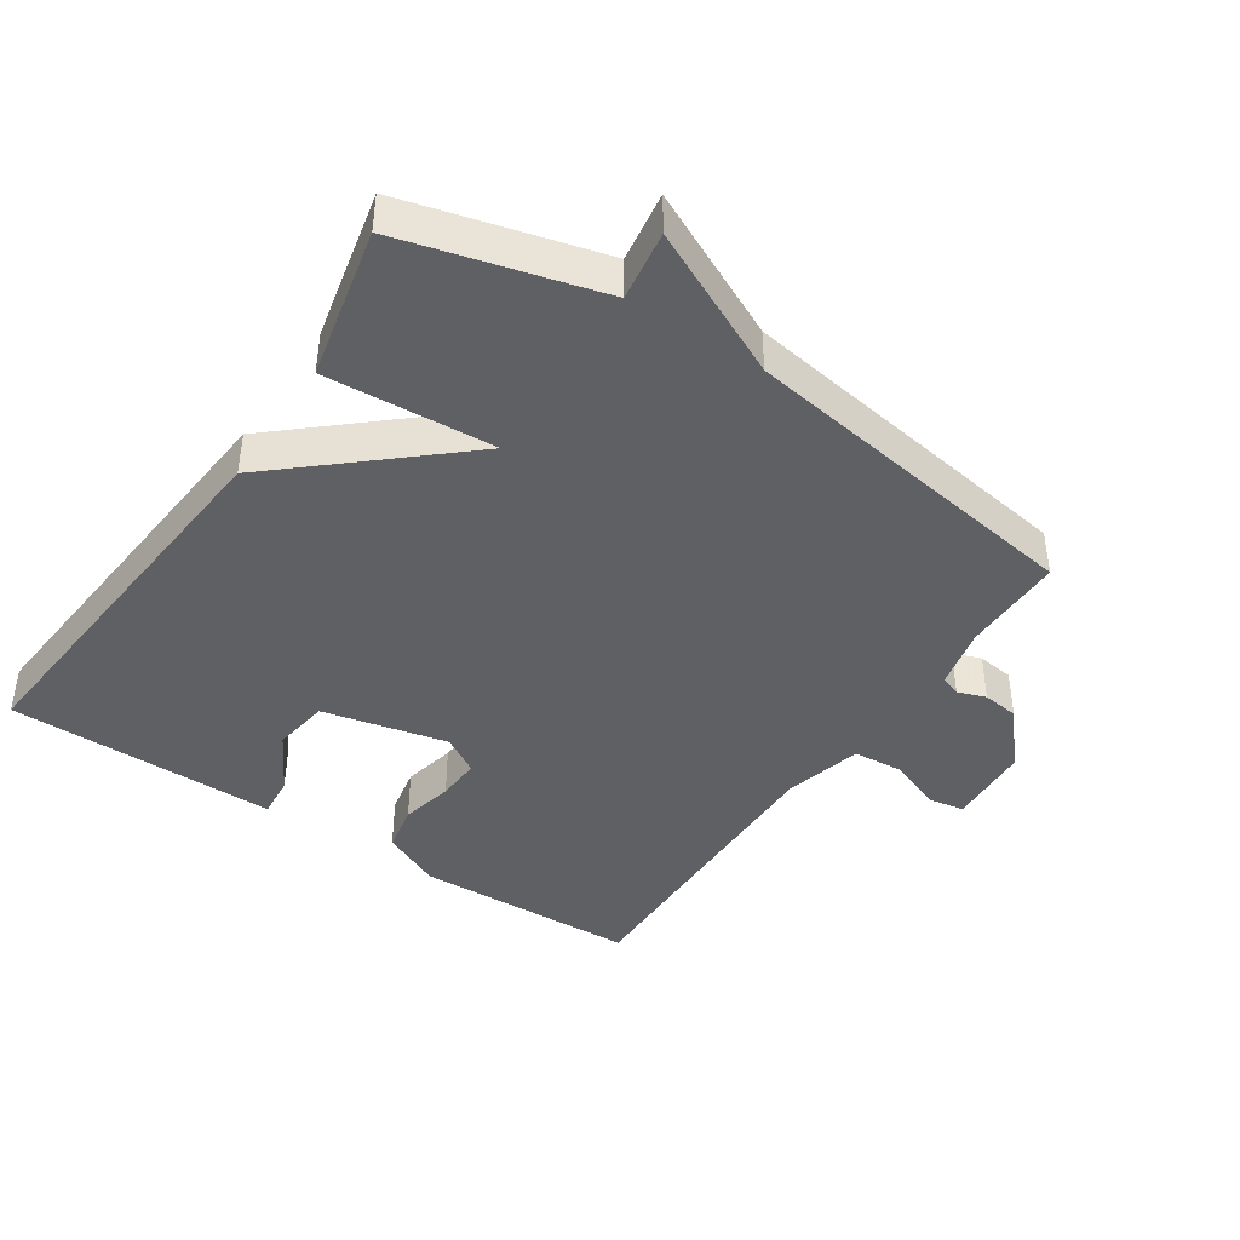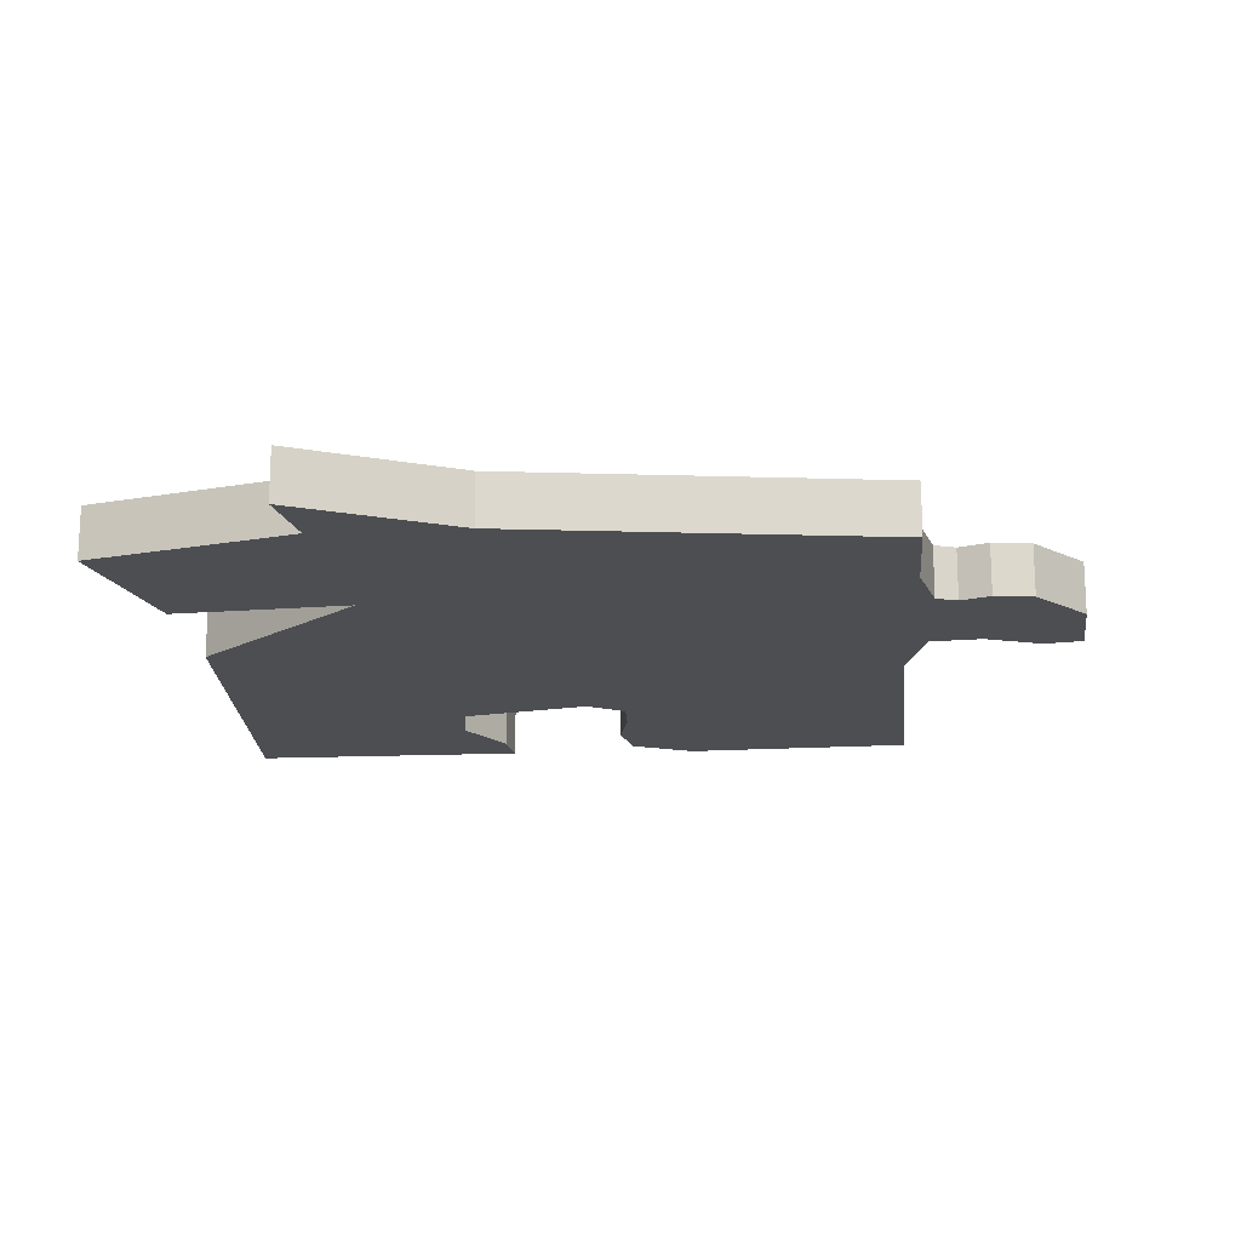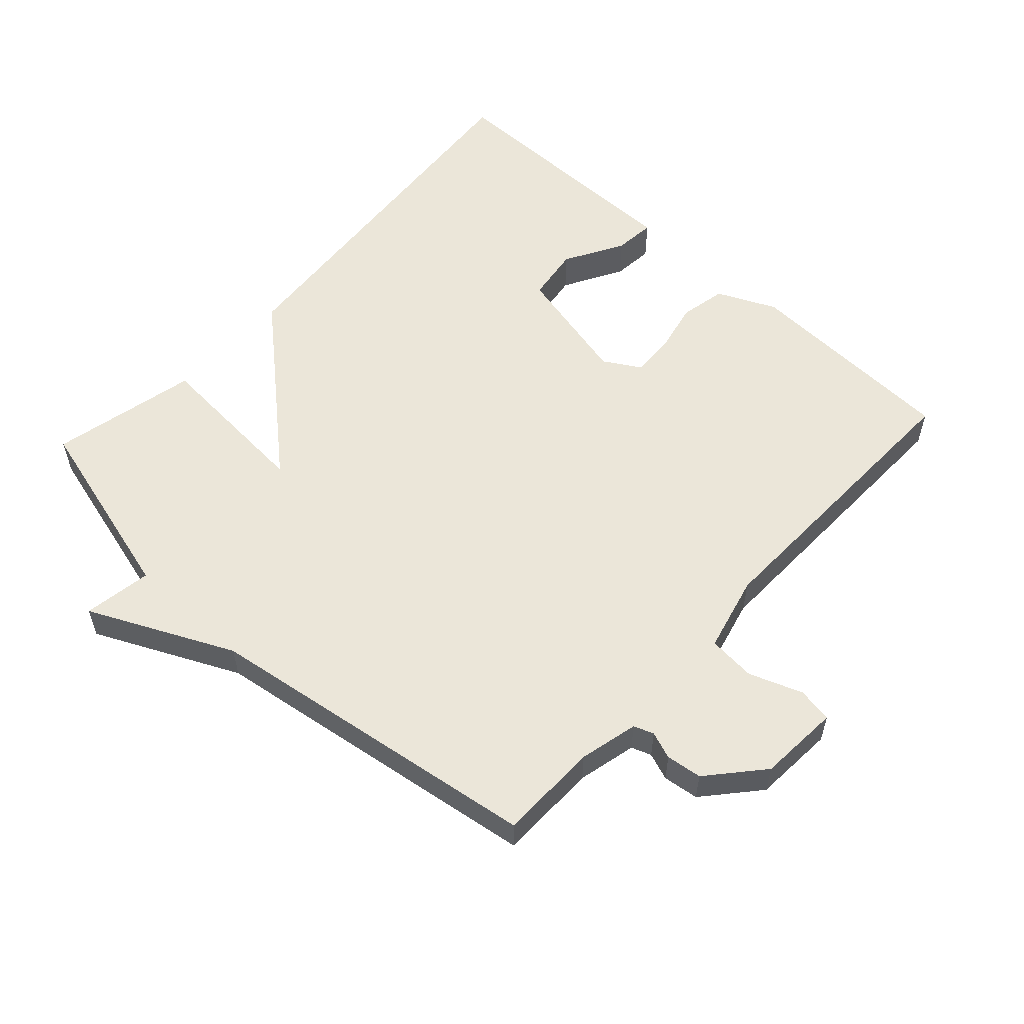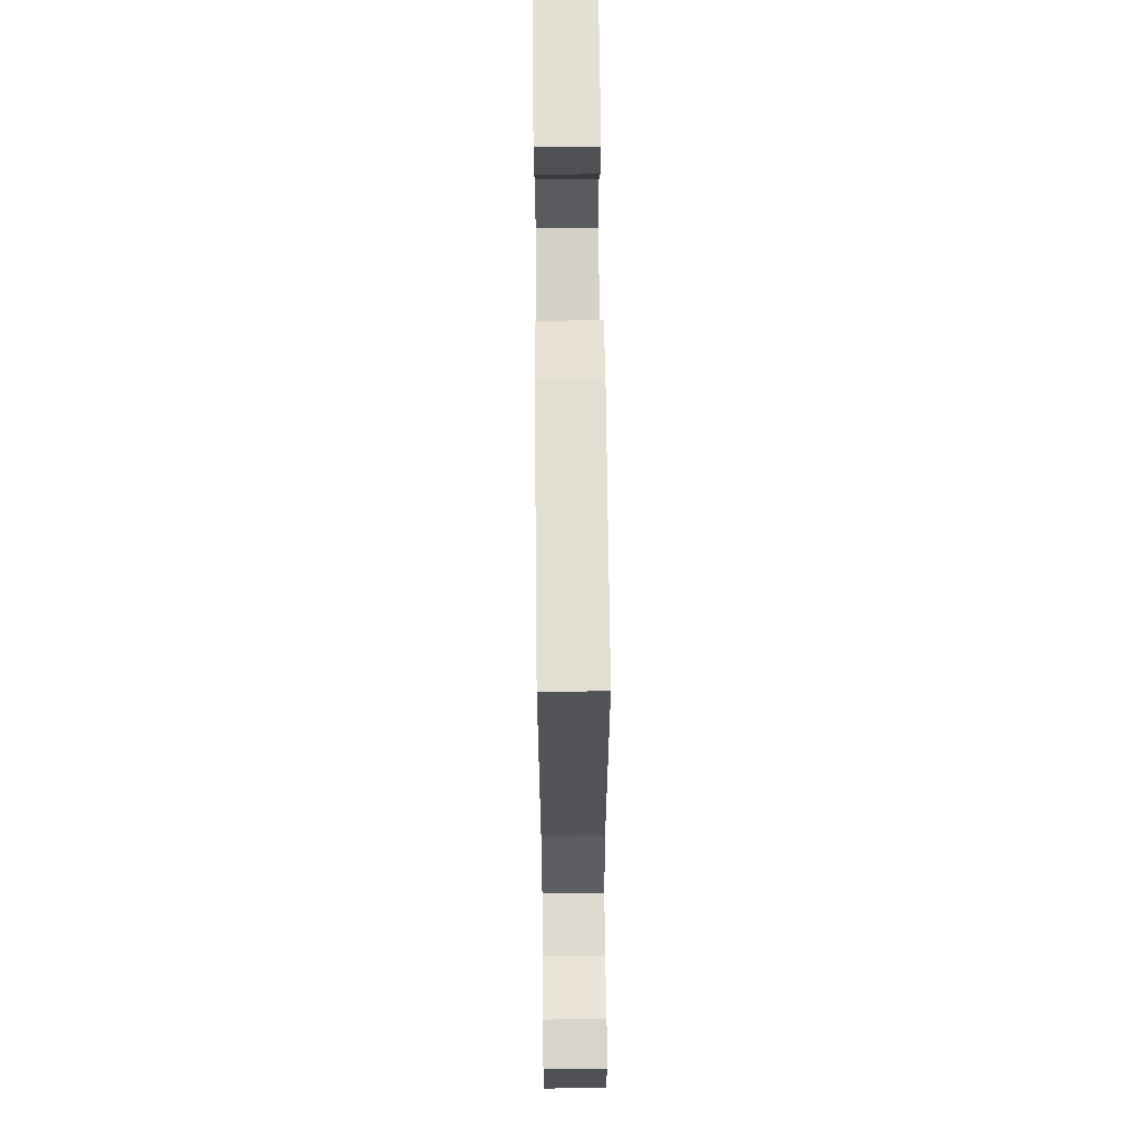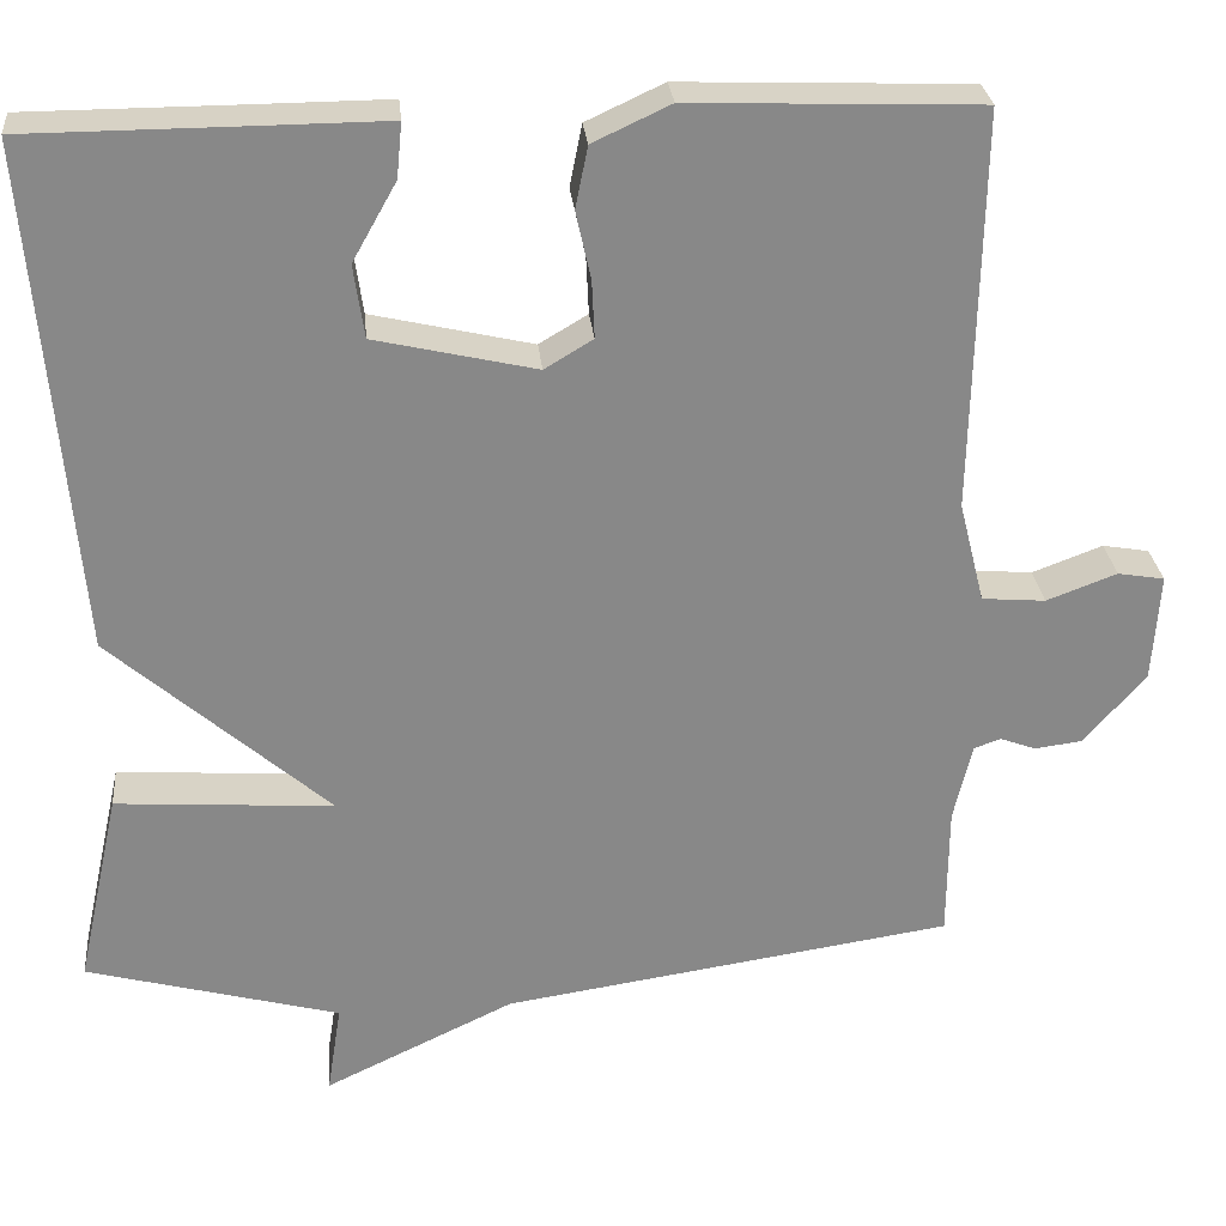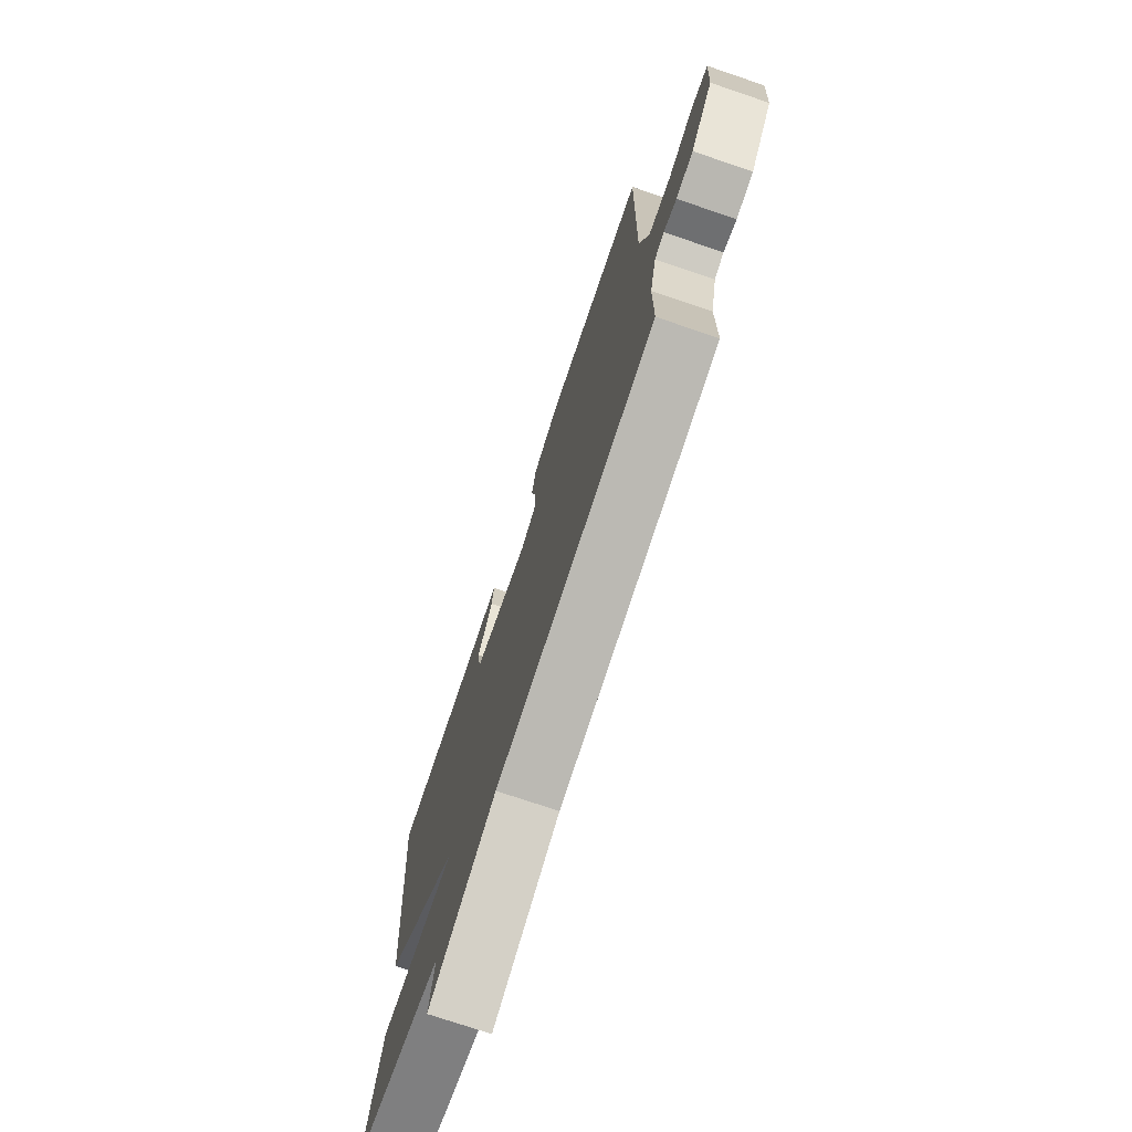
<metadata>
{"format":"obj","ext":"obj","renderer":"f3d","projection":"perspective","resolution":1024,"background":"white","views":[{"elev":-42.1,"azim":146.2,"up":"+Y"},{"elev":-16.8,"azim":-175.0,"up":"+Y"},{"elev":56.4,"azim":-137.3,"up":"+Y"},{"elev":65.9,"azim":-90.6,"up":"+Z"},{"elev":27.6,"azim":174.6,"up":"+Z"},{"elev":-74.6,"azim":-108.7,"up":"+Z"}]}
</metadata>
<code>
v 0.5 0.07 0.5
v 0.451 0.07 -0.078
v 0.204 0.07 -0.295
v 0.451 0.07 -0.278
v 0.5 0.07 -0.5
v 0.212 0.07 -0.577
v 0.228 0.07 -0.68
v 0.012 0.07 -0.577
v -0.5 0.07 -0.5
v -0.501 0.07 -0.349
v -0.522 0.07 -0.26
v -0.552 0.07 -0.249
v -0.593 0.07 -0.264
v -0.647 0.07 -0.257
v -0.717 0.07 -0.176
v -0.725 0.07 -0.053
v -0.672 0.07 -0.044
v -0.592 0.07 -0.074
v -0.52 0.07 -0.068
v -0.491 0.07 0.047
v -0.5 0.07 0.5
v -0.172 0.07 0.512
v -0.084 0.07 0.471
v -0.07 0.07 0.401
v -0.087 0.07 0.324
v -0.09 0.07 0.259
v -0.035 0.07 0.226
v 0.148 0.07 0.268
v 0.16 0.07 0.351
v 0.11 0.07 0.44
v 0.104 0.07 0.502
v 0.251 0.07 0.501
v 0.5 0 0.5
v 0.451 0 -0.078
v 0.204 0 -0.295
v 0.451 0 -0.278
v 0.5 0 -0.5
v 0.212 0 -0.577
v 0.228 0 -0.68
v 0.012 0 -0.577
v -0.5 0 -0.5
v -0.501 0 -0.349
v -0.522 0 -0.26
v -0.552 0 -0.249
v -0.593 0 -0.264
v -0.647 0 -0.257
v -0.717 0 -0.176
v -0.725 0 -0.053
v -0.672 0 -0.044
v -0.592 0 -0.074
v -0.52 0 -0.068
v -0.491 0 0.047
v -0.5 0 0.5
v -0.172 0 0.512
v -0.084 0 0.471
v -0.07 0 0.401
v -0.087 0 0.324
v -0.09 0 0.259
v -0.035 0 0.226
v 0.148 0 0.268
v 0.16 0 0.351
v 0.11 0 0.44
v 0.104 0 0.502
v 0.251 0 0.501
f 29 30 31 32
f 1 2 3
f 32 1 3
f 29 32 3
f 28 29 3
f 27 28 3
f 26 27 3
f 23 24 25
f 22 23 25
f 21 22 25
f 20 21 25
f 19 20 25 26
f 16 17 18
f 15 16 18
f 14 15 18
f 13 14 18
f 12 13 18
f 11 12 18 19
f 19 26 3
f 11 19 3
f 10 11 3
f 6 7 8
f 8 9 10
f 6 8 10
f 5 6 10
f 4 5 10
f 3 4 10
f 64 63 62 61
f 35 34 33
f 35 33 64
f 35 64 61
f 35 61 60
f 35 60 59
f 35 59 58
f 57 56 55
f 57 55 54
f 57 54 53
f 57 53 52
f 58 57 52 51
f 50 49 48
f 50 48 47
f 50 47 46
f 50 46 45
f 50 45 44
f 51 50 44 43
f 35 58 51
f 35 51 43
f 35 43 42
f 40 39 38
f 42 41 40
f 42 40 38
f 42 38 37
f 42 37 36
f 42 36 35
f 1 33 34 2
f 2 34 35 3
f 3 35 36 4
f 4 36 37 5
f 5 37 38 6
f 6 38 39 7
f 7 39 40 8
f 8 40 41 9
f 9 41 42 10
f 10 42 43 11
f 11 43 44 12
f 12 44 45 13
f 13 45 46 14
f 14 46 47 15
f 15 47 48 16
f 16 48 49 17
f 17 49 50 18
f 18 50 51 19
f 19 51 52 20
f 20 52 53 21
f 21 53 54 22
f 22 54 55 23
f 23 55 56 24
f 24 56 57 25
f 25 57 58 26
f 26 58 59 27
f 27 59 60 28
f 28 60 61 29
f 29 61 62 30
f 30 62 63 31
f 31 63 64 32
f 32 64 33 1

</code>
